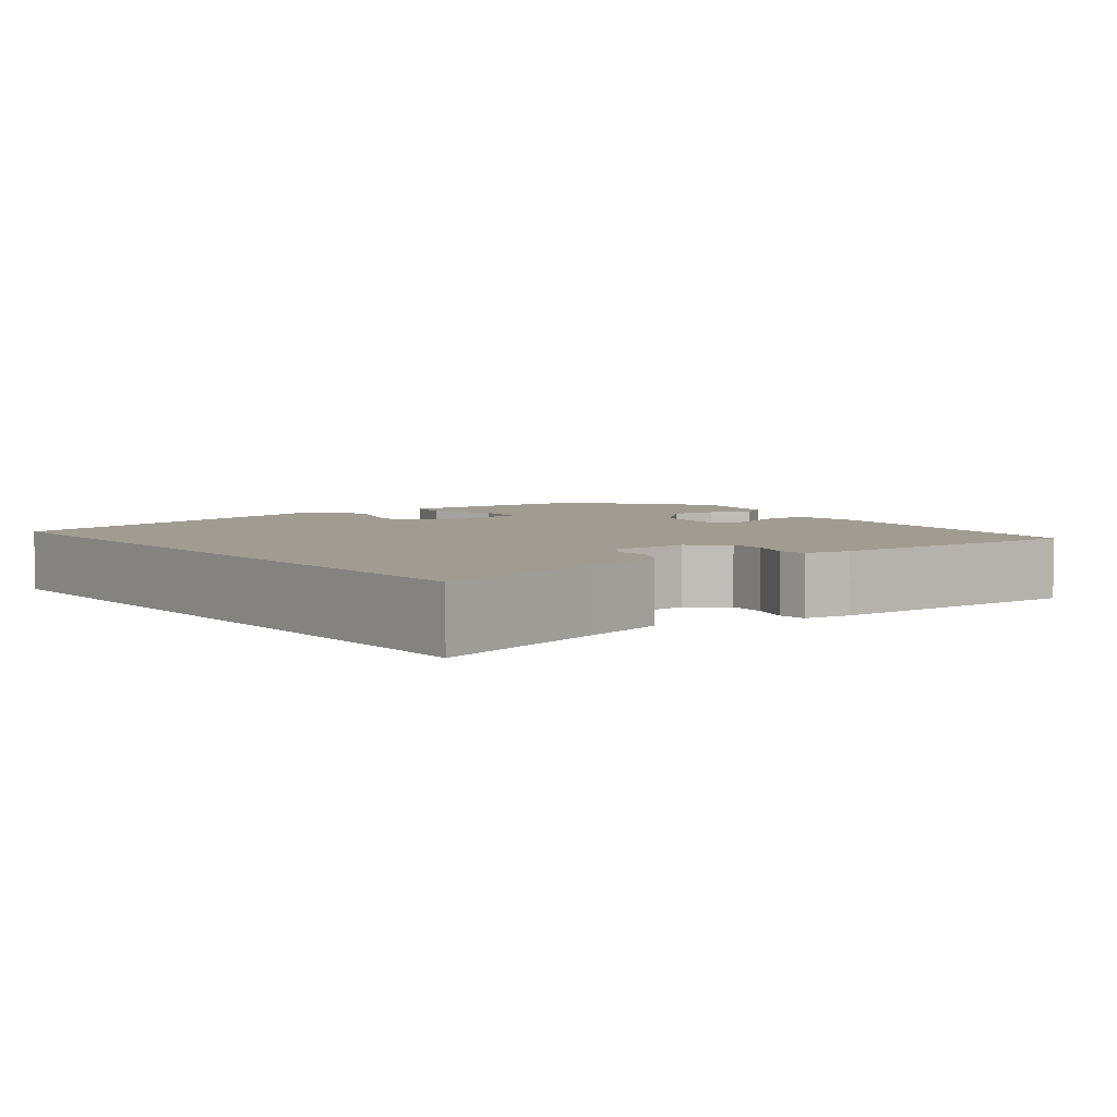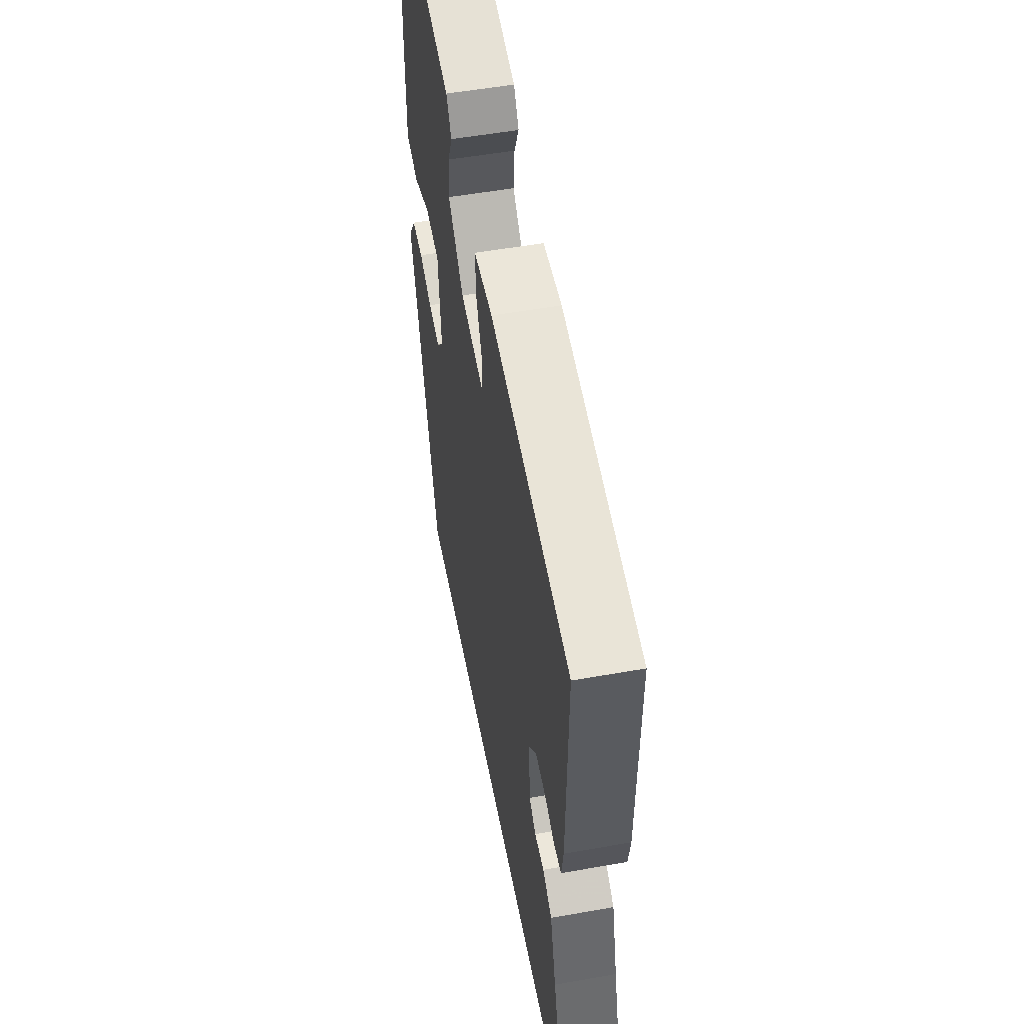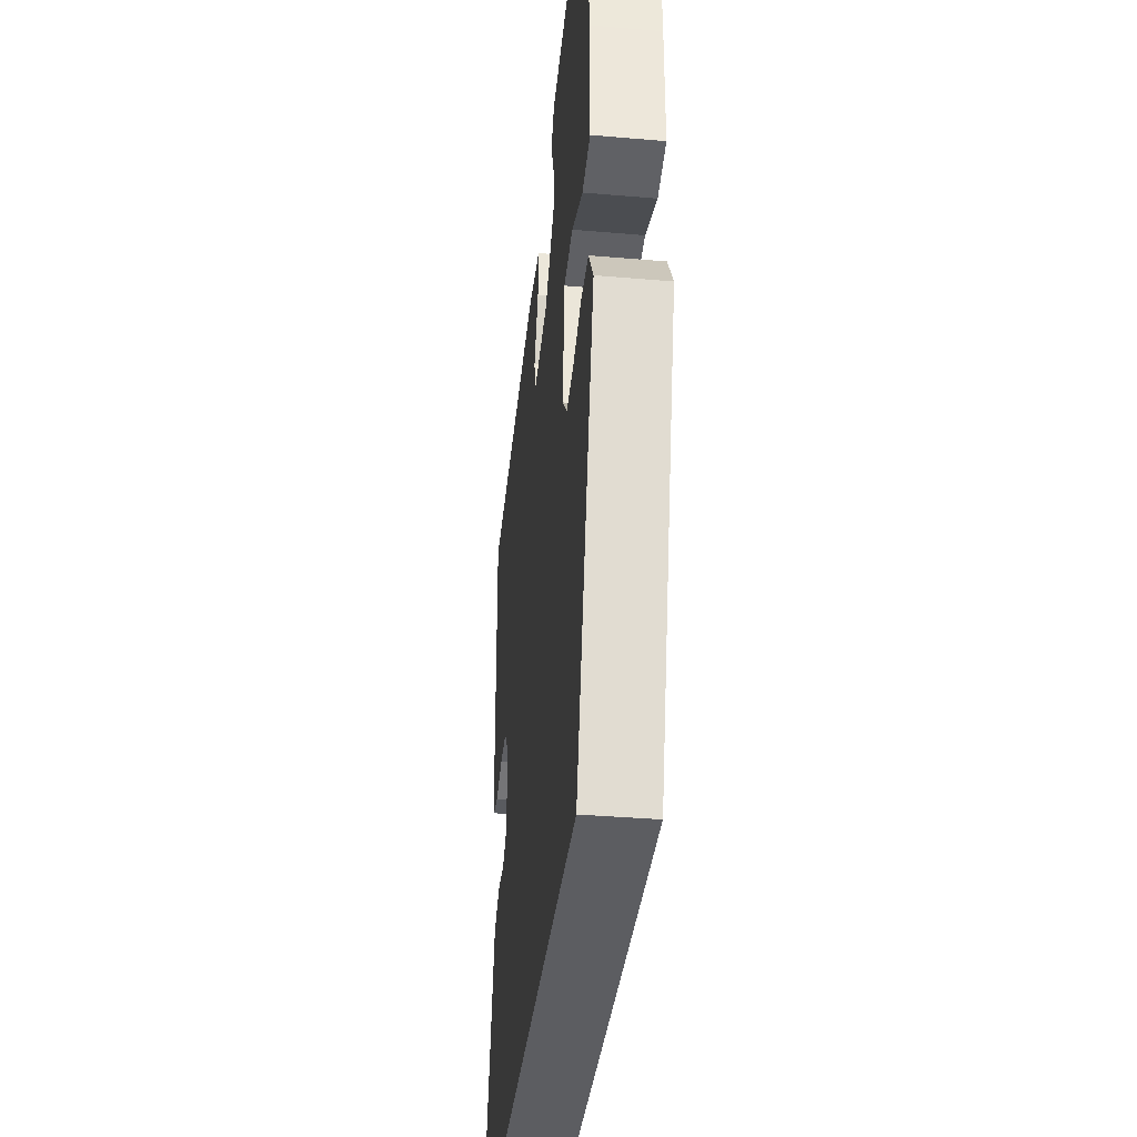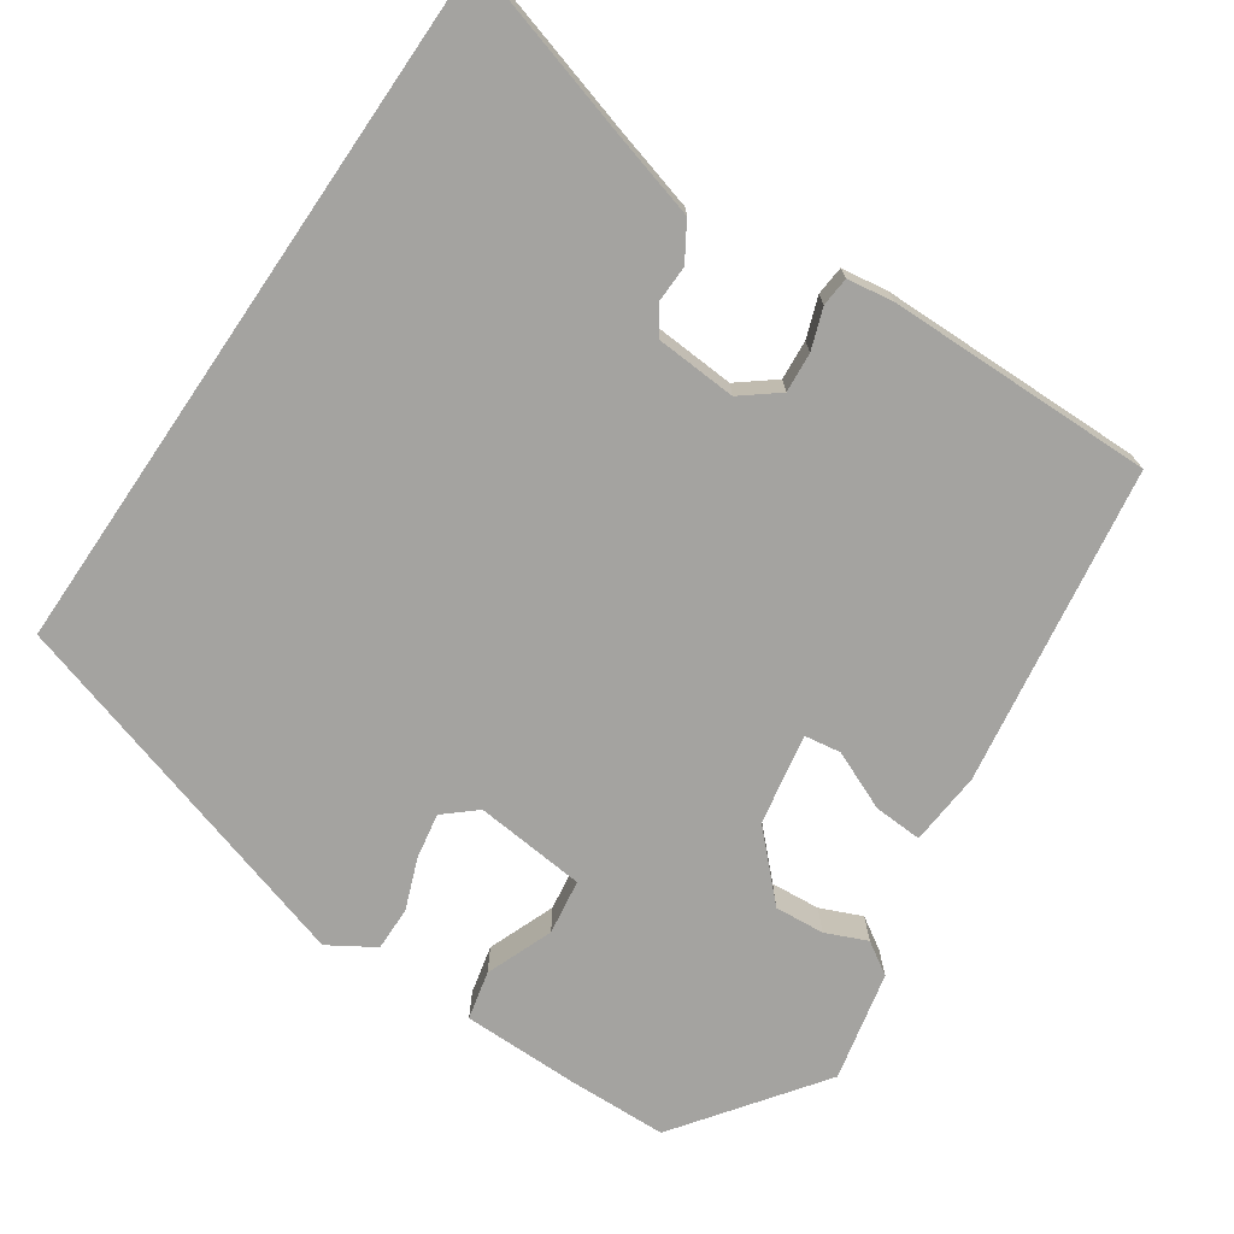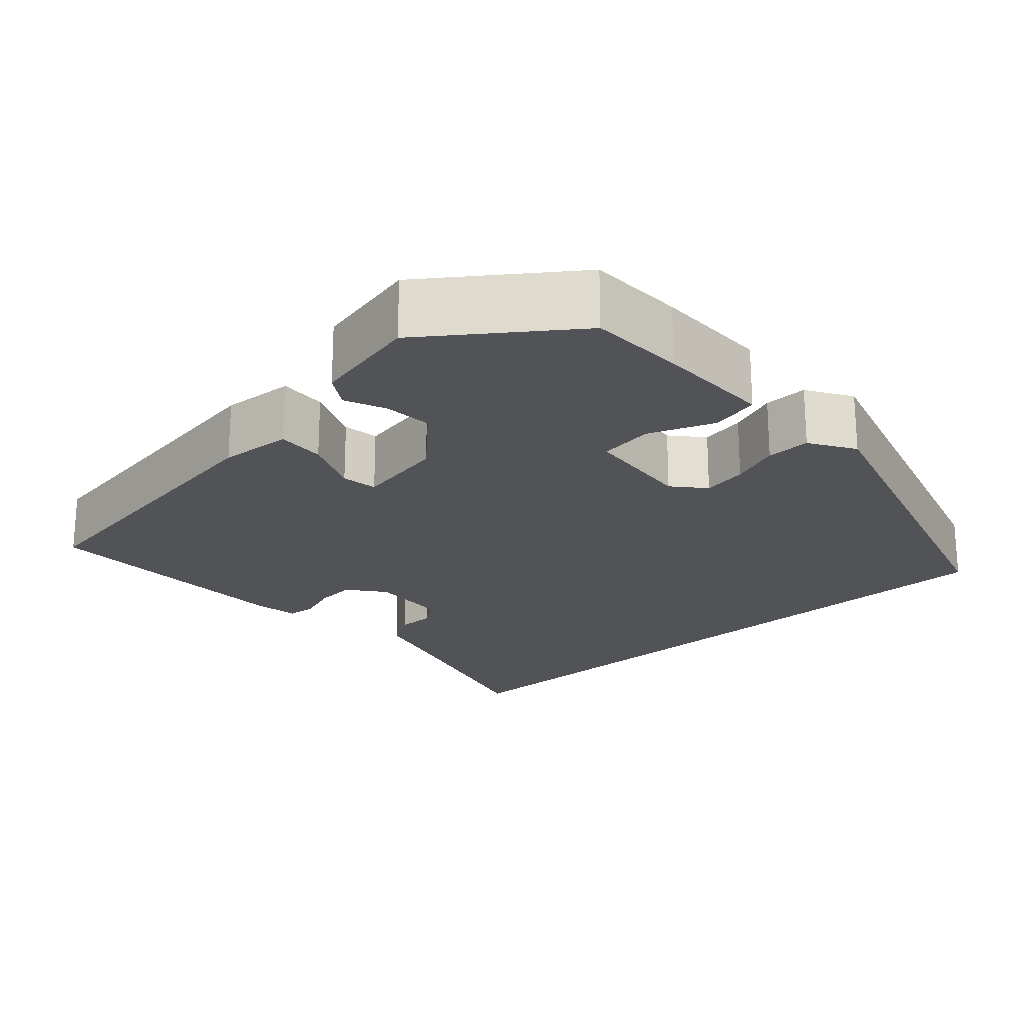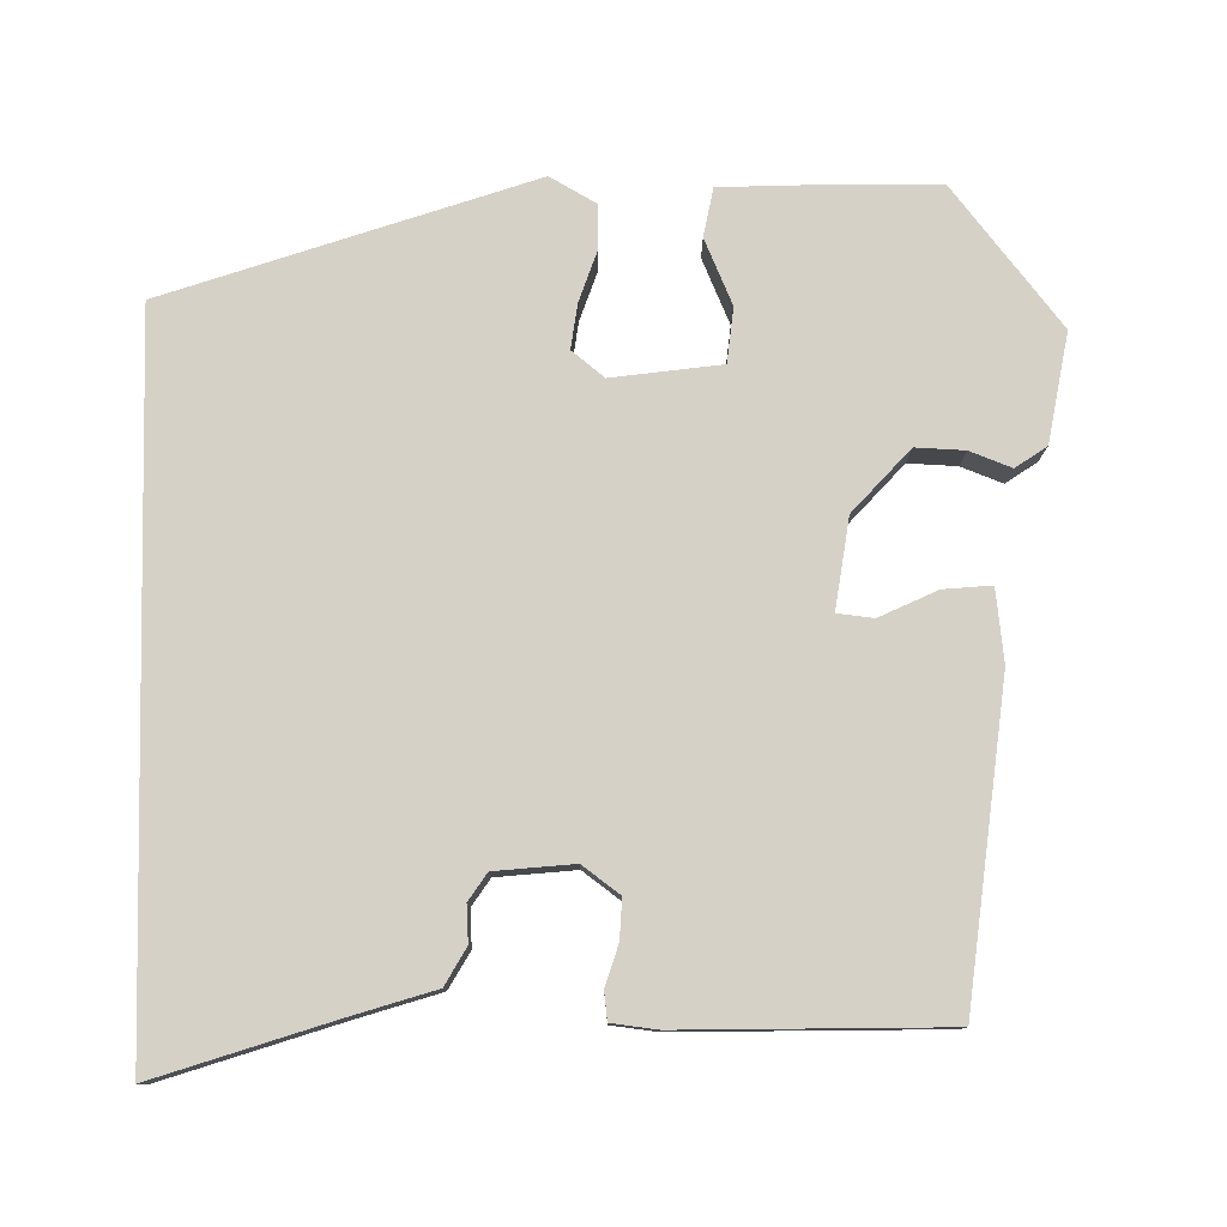
<metadata>
{"format":"obj","ext":"obj","renderer":"f3d","projection":"perspective","resolution":1024,"background":"white","views":[{"elev":4.5,"azim":-127.7,"up":"+Y"},{"elev":53.2,"azim":-100.8,"up":"+Z"},{"elev":-36.7,"azim":83.6,"up":"+Z"},{"elev":-73.0,"azim":-124.4,"up":"+Y"},{"elev":-21.7,"azim":42.2,"up":"+Y"},{"elev":78.7,"azim":-91.4,"up":"+Y"}]}
</metadata>
<code>
v -0.484 0.07 0.39
v -0.093 0.07 0.451
v -0.002 0.07 0.444
v -0.005 0.07 0.384
v -0.036 0.07 0.311
v -0.029 0.07 0.266
v 0.083 0.07 0.287
v 0.158 0.07 0.361
v 0.153 0.07 0.422
v 0.131 0.07 0.473
v 0.156 0.07 0.513
v 0.291 0.07 0.543
v 0.467 0.07 0.415
v 0.471 0.07 0.294
v 0.471 0.07 0.148
v 0.411 0.07 0.134
v 0.328 0.07 0.166
v 0.26 0.07 0.156
v 0.247 0.07 0.019
v 0.281 0.07 -0.02
v 0.337 0.07 -0.01
v 0.399 0.07 0.014
v 0.454 0.07 0.015
v 0.489 0.07 -0.041
v 0.352 0.07 -0.5
v -0.522 0.07 -0.5
v -0.458 0.07 -0.278
v -0.429 0.07 -0.172
v -0.384 0.07 -0.144
v -0.338 0.07 -0.145
v -0.305 0.07 -0.121
v -0.299 0.07 -0.022
v -0.335 0.07 0.023
v -0.384 0.07 0.019
v -0.434 0.07 0.001
v -0.47 0.07 0.004
v -0.479 0.07 0.061
v -0.484 0 0.39
v -0.093 0 0.451
v -0.002 0 0.444
v -0.005 0 0.384
v -0.036 0 0.311
v -0.029 0 0.266
v 0.083 0 0.287
v 0.158 0 0.361
v 0.153 0 0.422
v 0.131 0 0.473
v 0.156 0 0.513
v 0.291 0 0.543
v 0.467 0 0.415
v 0.471 0 0.294
v 0.471 0 0.148
v 0.411 0 0.134
v 0.328 0 0.166
v 0.26 0 0.156
v 0.247 0 0.019
v 0.281 0 -0.02
v 0.337 0 -0.01
v 0.399 0 0.014
v 0.454 0 0.015
v 0.489 0 -0.041
v 0.352 0 -0.5
v -0.522 0 -0.5
v -0.458 0 -0.278
v -0.429 0 -0.172
v -0.384 0 -0.144
v -0.338 0 -0.145
v -0.305 0 -0.121
v -0.299 0 -0.022
v -0.335 0 0.023
v -0.384 0 0.019
v -0.434 0 0.001
v -0.47 0 0.004
v -0.479 0 0.061
f 3 4 5
f 2 3 5
f 1 2 5
f 37 1 5
f 36 37 5
f 35 36 5
f 34 35 5
f 33 34 5 6
f 32 33 6 7
f 31 32 7
f 27 28 29 30
f 27 30 31
f 26 27 31
f 24 25 26
f 23 24 26
f 22 23 26
f 21 22 26
f 20 21 26
f 19 20 26 31
f 31 7 8
f 19 31 8
f 18 19 8
f 15 16 17
f 14 15 17
f 13 14 17
f 12 13 17
f 11 12 17
f 10 11 17
f 9 10 17
f 8 9 17 18
f 42 41 40
f 42 40 39
f 42 39 38
f 42 38 74
f 42 74 73
f 42 73 72
f 42 72 71
f 43 42 71 70
f 44 43 70 69
f 44 69 68
f 67 66 65 64
f 68 67 64
f 68 64 63
f 63 62 61
f 63 61 60
f 63 60 59
f 63 59 58
f 63 58 57
f 68 63 57 56
f 45 44 68
f 45 68 56
f 45 56 55
f 54 53 52
f 54 52 51
f 54 51 50
f 54 50 49
f 54 49 48
f 54 48 47
f 54 47 46
f 55 54 46 45
f 1 38 39 2
f 2 39 40 3
f 3 40 41 4
f 4 41 42 5
f 5 42 43 6
f 6 43 44 7
f 7 44 45 8
f 8 45 46 9
f 9 46 47 10
f 10 47 48 11
f 11 48 49 12
f 12 49 50 13
f 13 50 51 14
f 14 51 52 15
f 15 52 53 16
f 16 53 54 17
f 17 54 55 18
f 18 55 56 19
f 19 56 57 20
f 20 57 58 21
f 21 58 59 22
f 22 59 60 23
f 23 60 61 24
f 24 61 62 25
f 25 62 63 26
f 26 63 64 27
f 27 64 65 28
f 28 65 66 29
f 29 66 67 30
f 30 67 68 31
f 31 68 69 32
f 32 69 70 33
f 33 70 71 34
f 34 71 72 35
f 35 72 73 36
f 36 73 74 37
f 37 74 38 1

</code>
